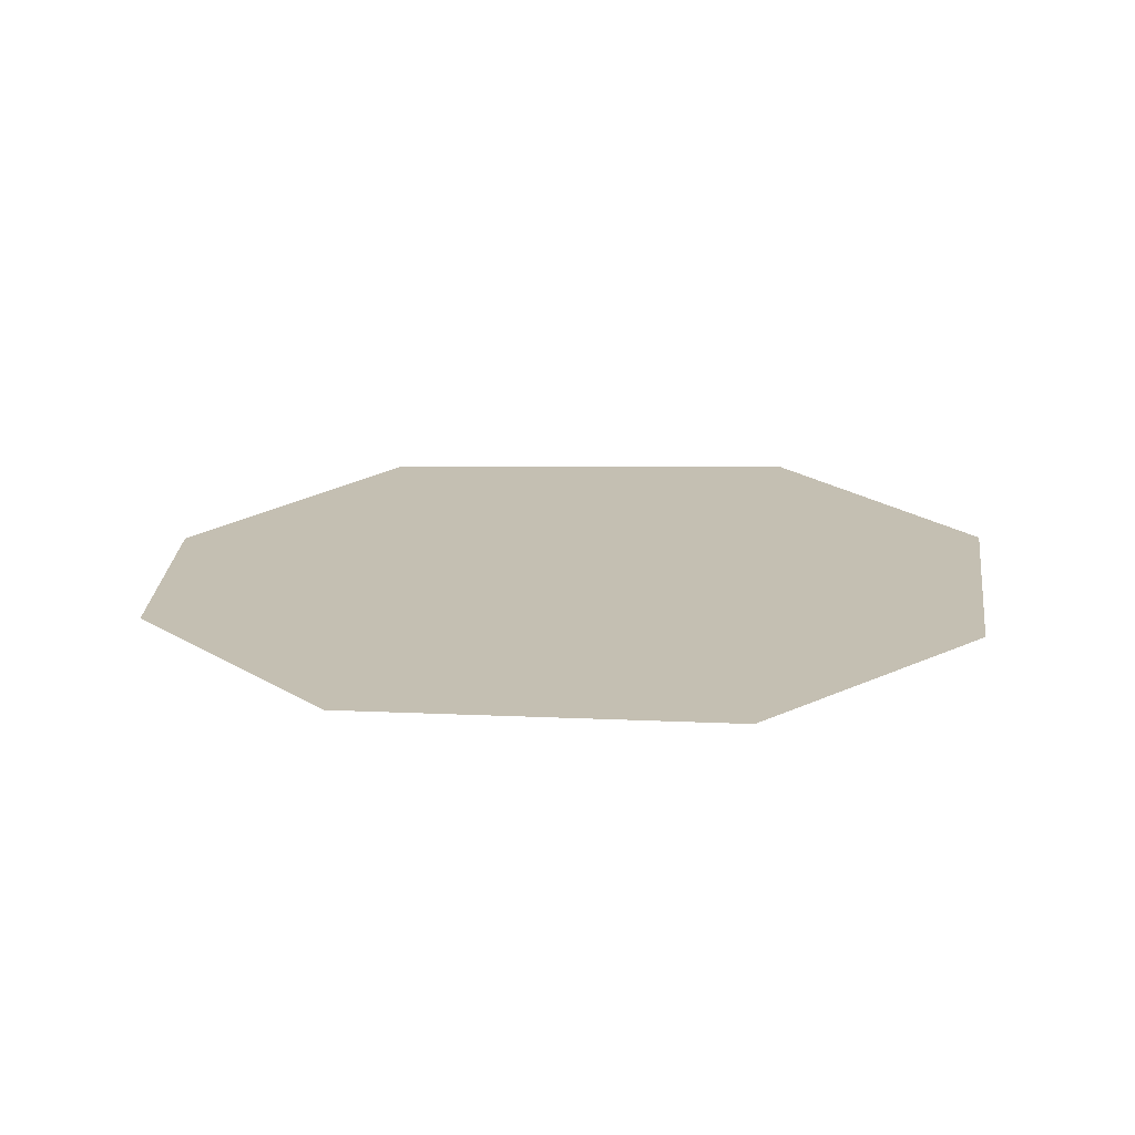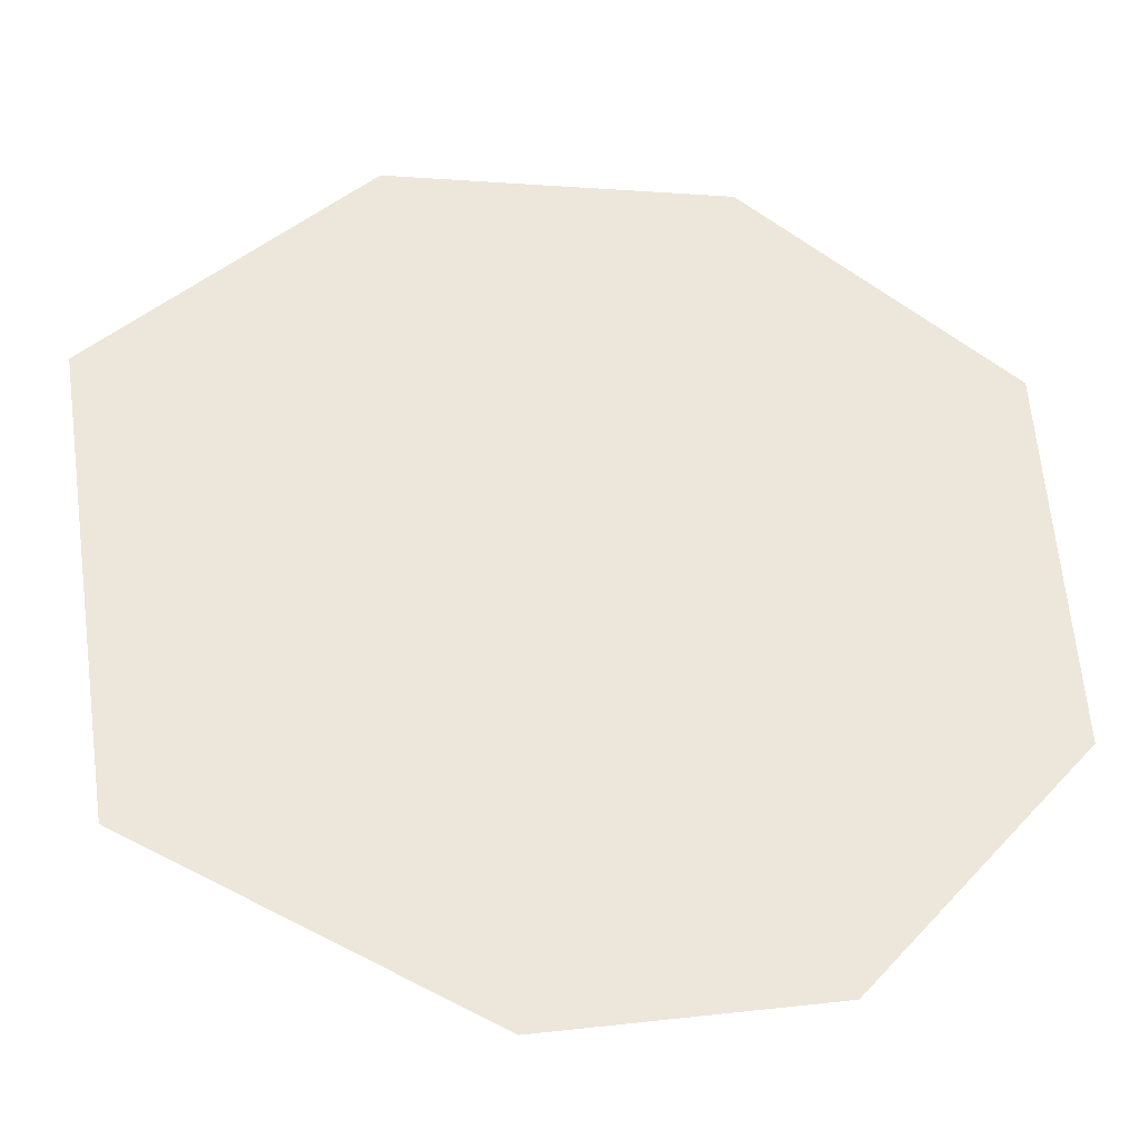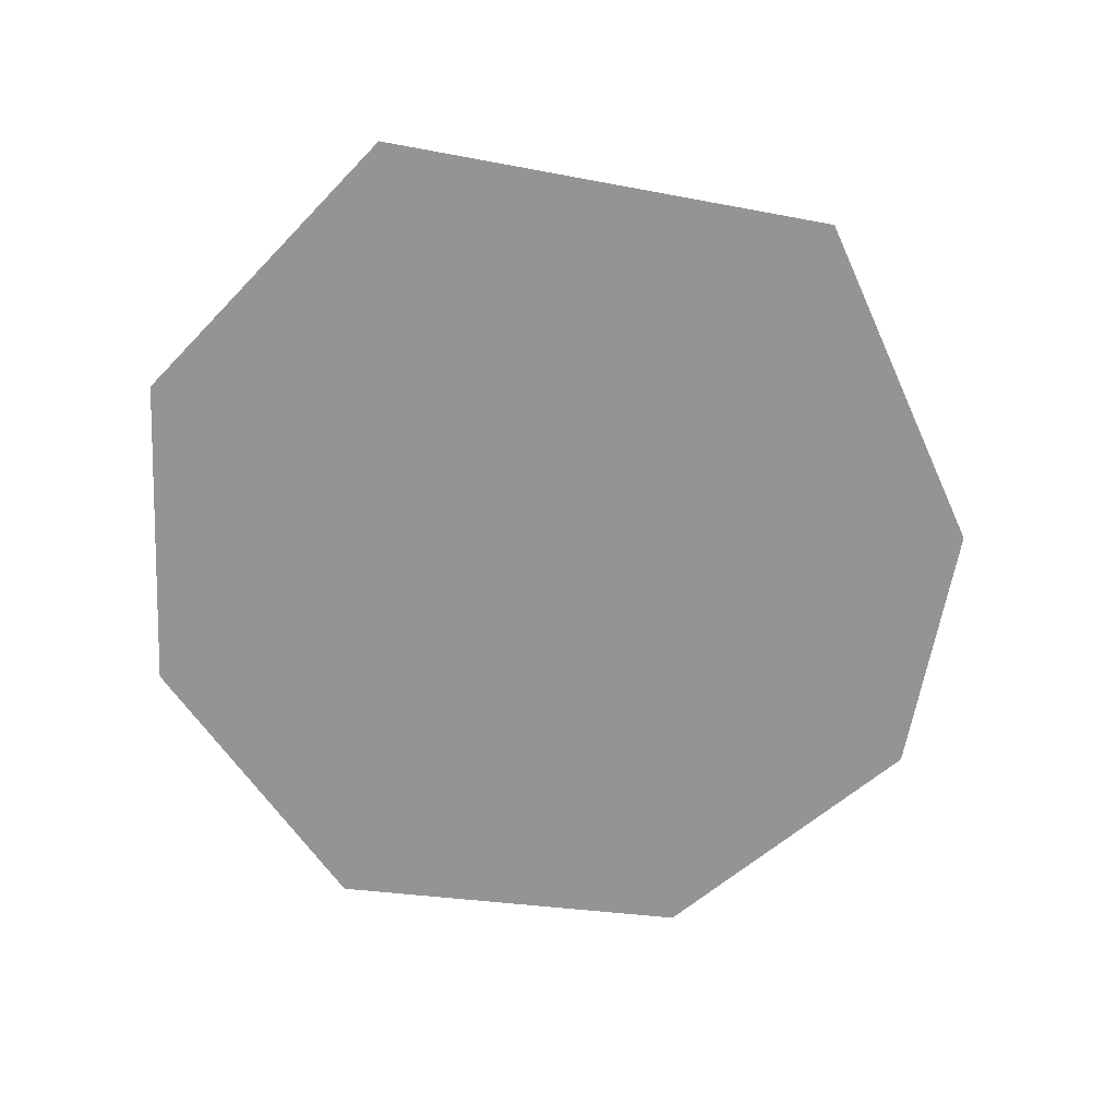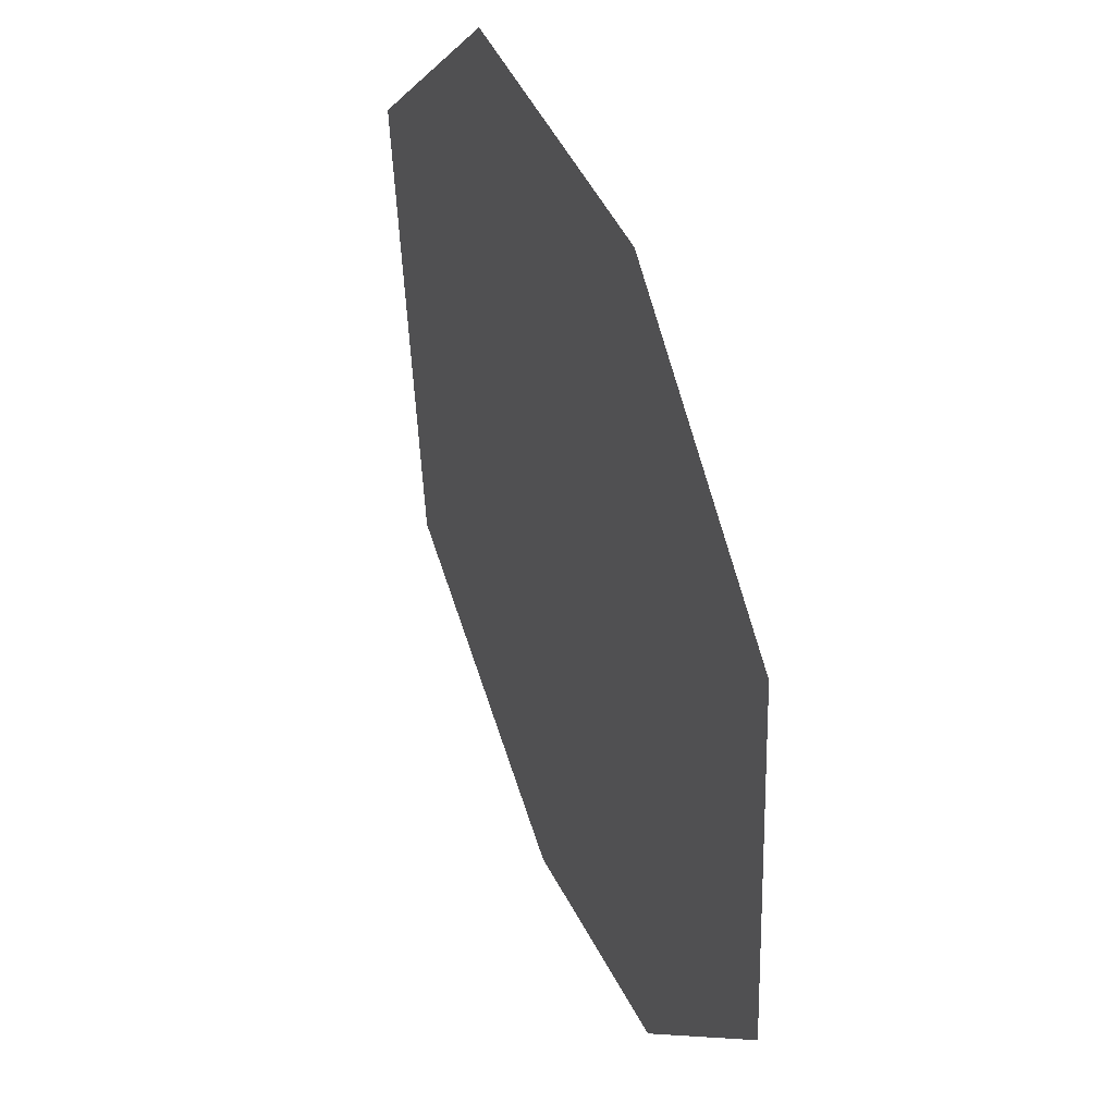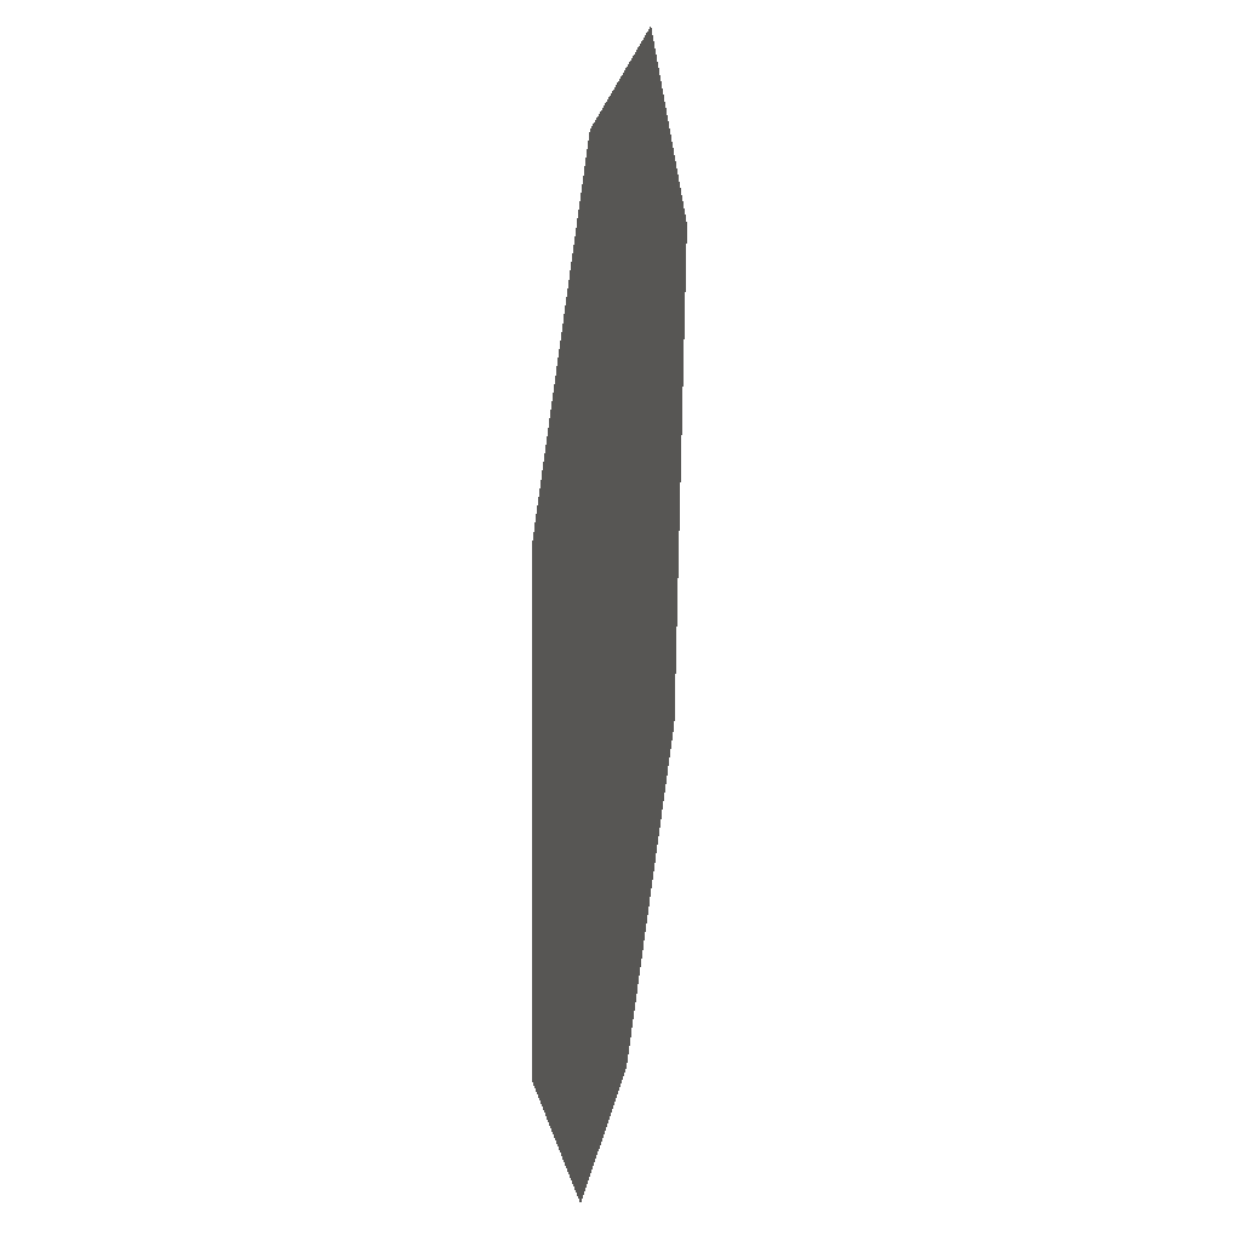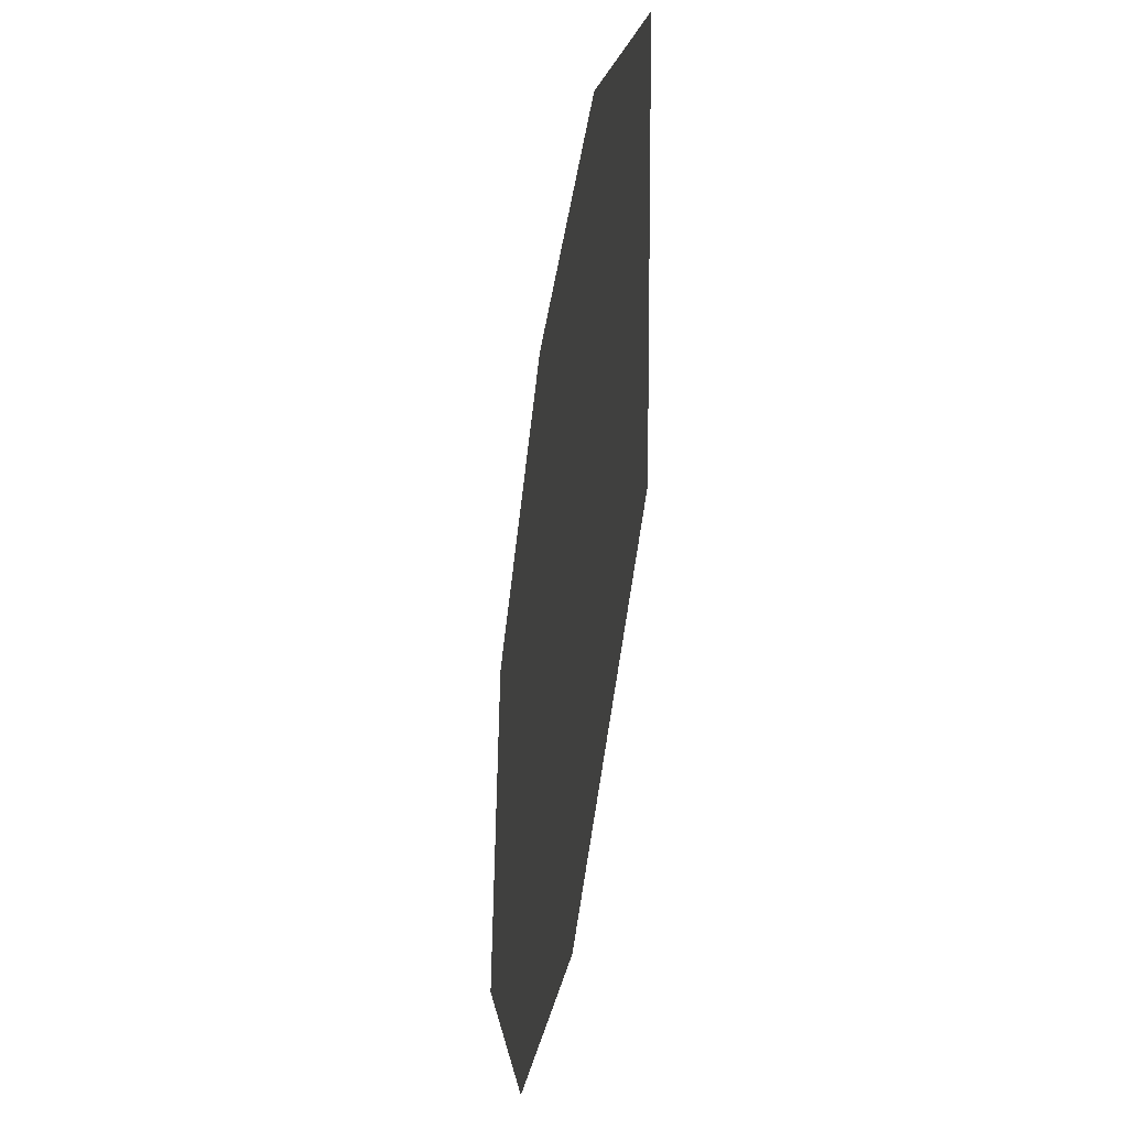
<metadata>
{"format":"obj","ext":"obj","renderer":"f3d","projection":"perspective","resolution":1024,"background":"white","views":[{"elev":17.6,"azim":98.9,"up":"+Z"},{"elev":-33.4,"azim":-5.4,"up":"+Y"},{"elev":-67.2,"azim":-92.1,"up":"+Z"},{"elev":41.6,"azim":68.9,"up":"+Y"},{"elev":23.4,"azim":97.7,"up":"+Y"},{"elev":-42.5,"azim":-99.0,"up":"+Y"}]}
</metadata>
<code>
g Symbol_Small_02
v -0.03718 0.08506 -0.0007187
v 0.0003394 -2.723e-06 -0.0007187
v 0.02867 0.08526 -0.0007187
v -0.08952 0.03859 -0.0007187
v 0.08034 0.04539 -0.0007187
v -0.07606 -0.05212 -0.0007187
v 0.08528 -0.02894 -0.0007188
v -0.009929 -0.08502 -0.0007187
v 0.04297 -0.07686 -0.0007187
g Symbol_Small_02_0
f 3 2 1
f 1 2 4
f 5 2 3
f 2 6 4
f 7 2 5
f 8 6 2
f 7 9 2
f 9 8 2

</code>
